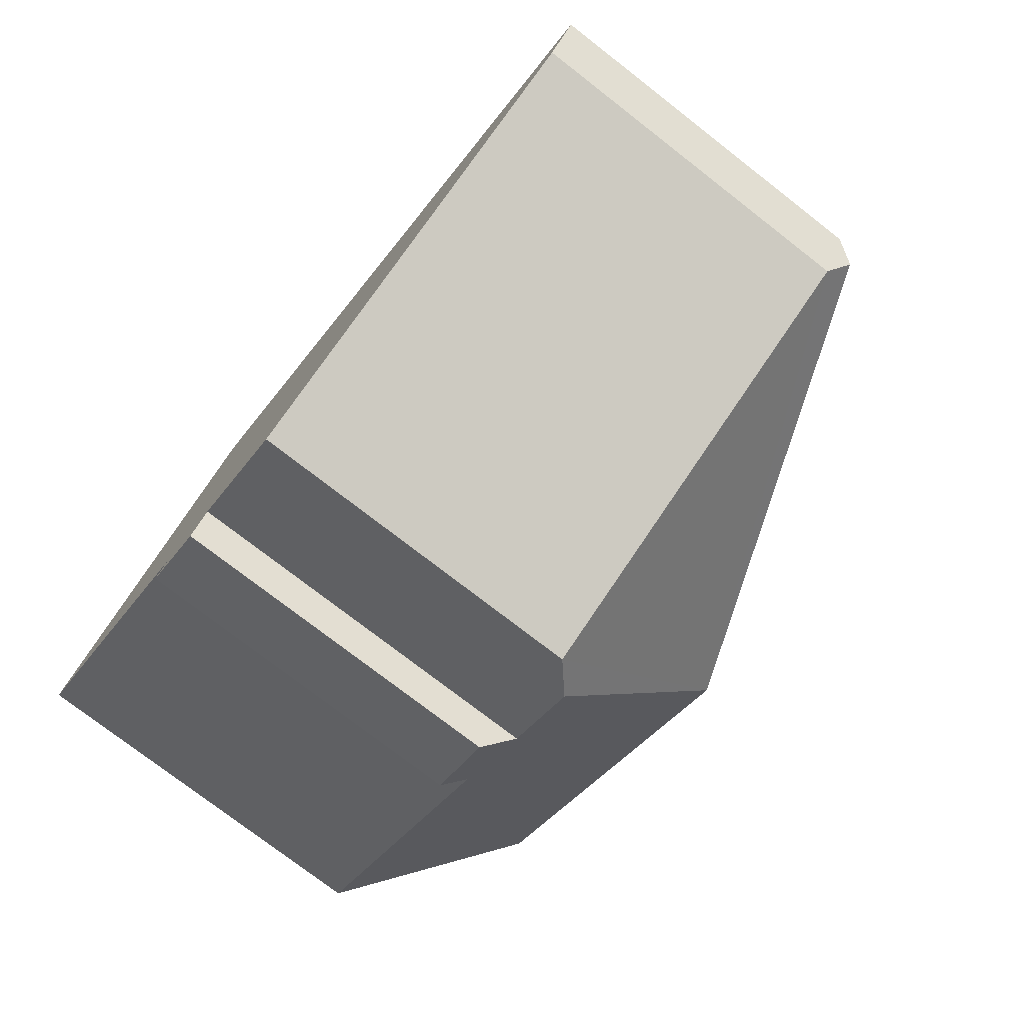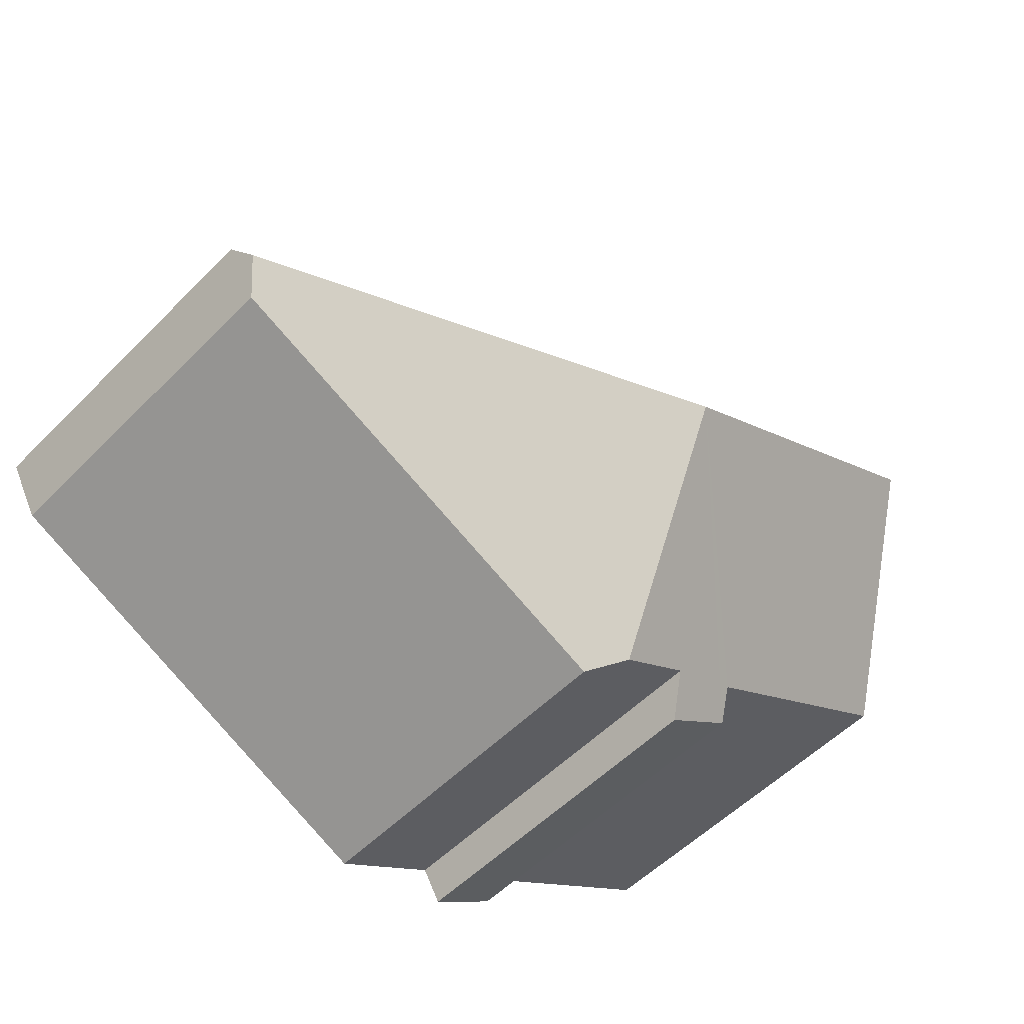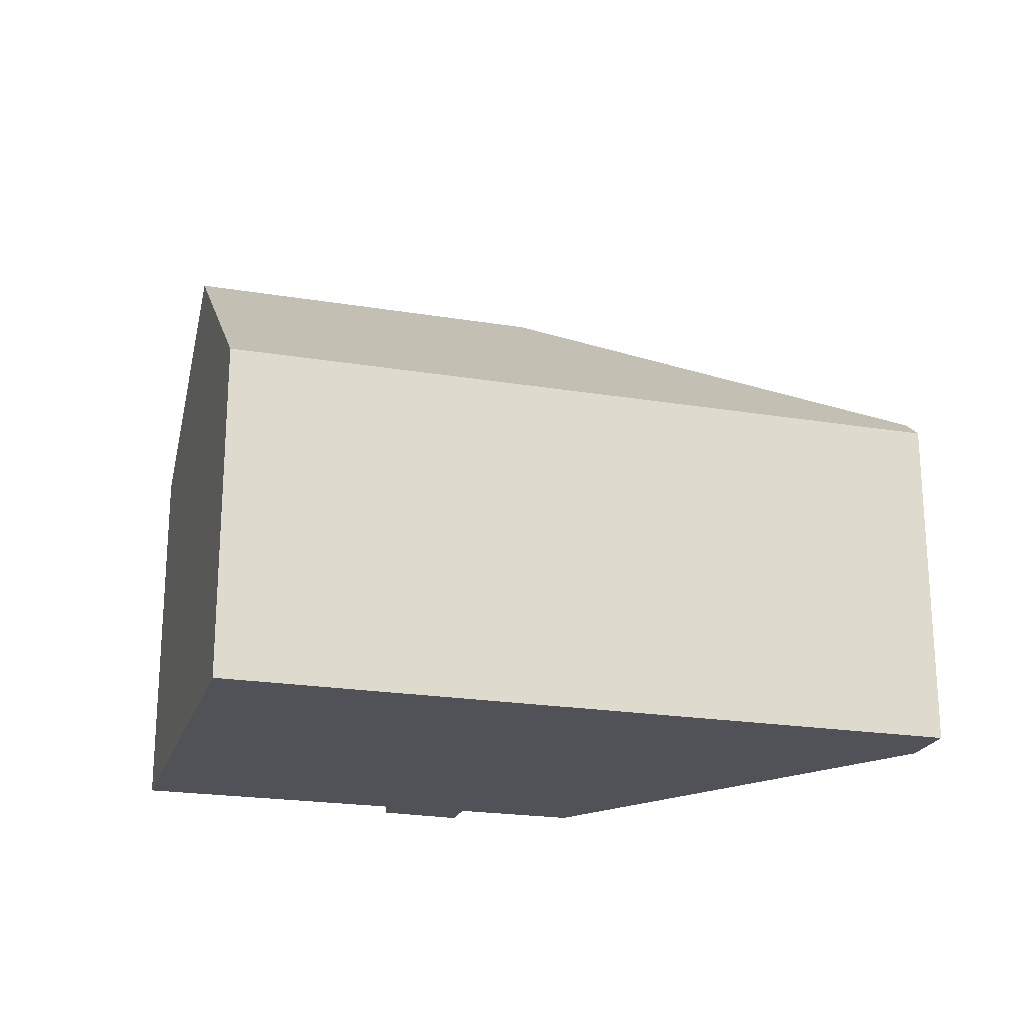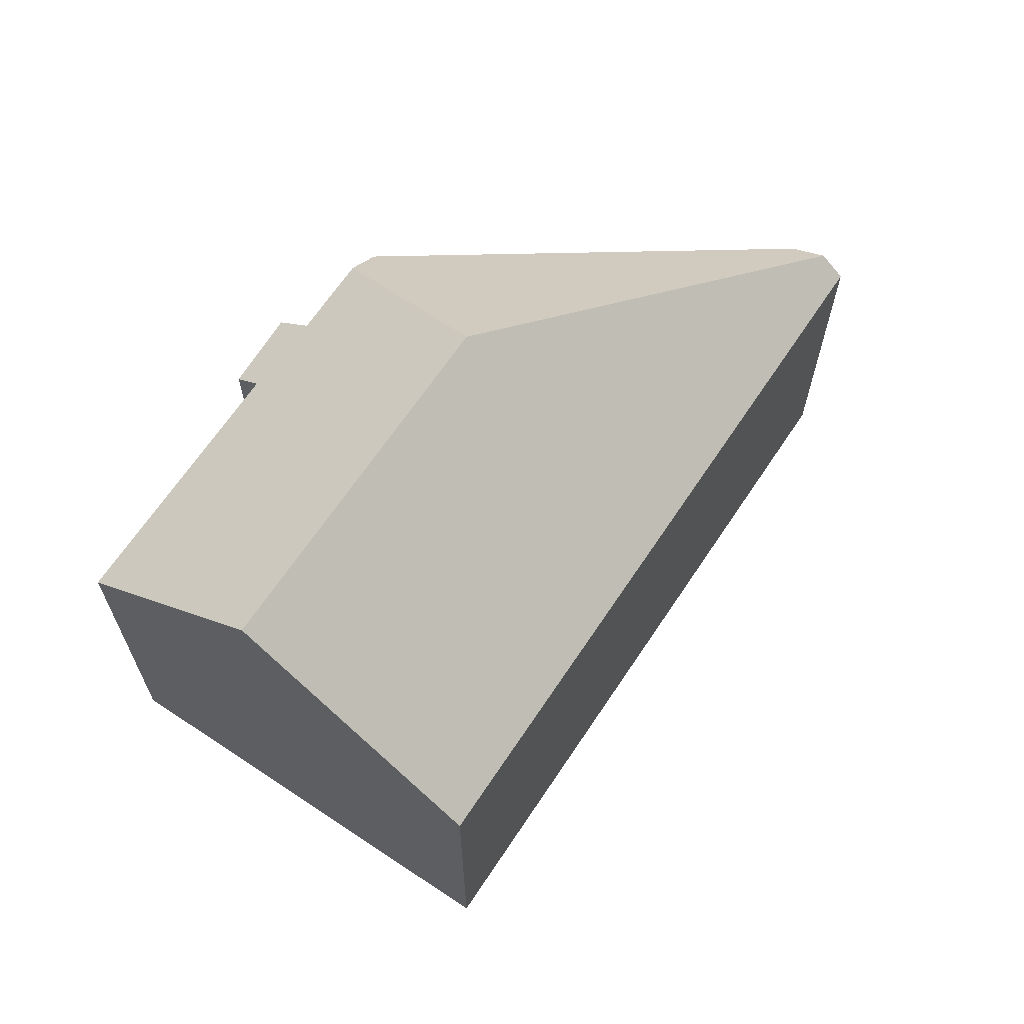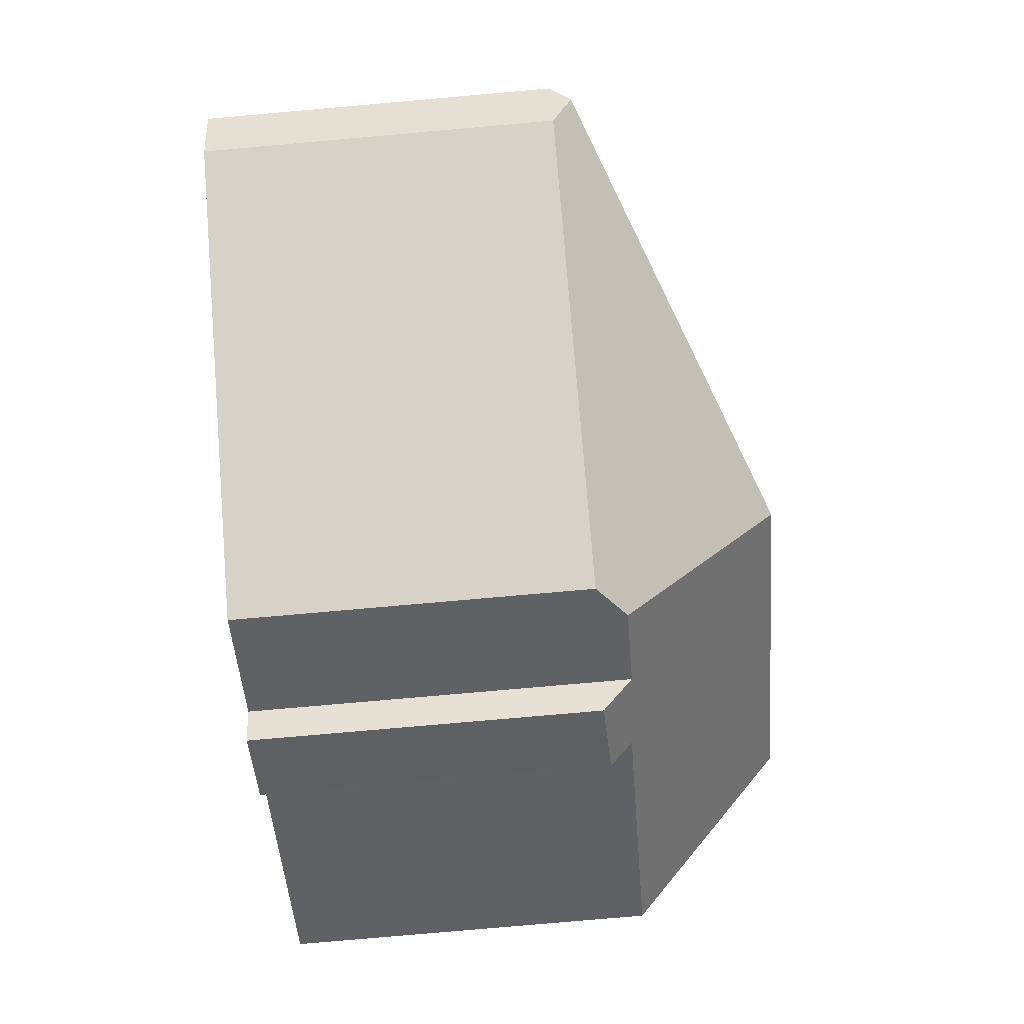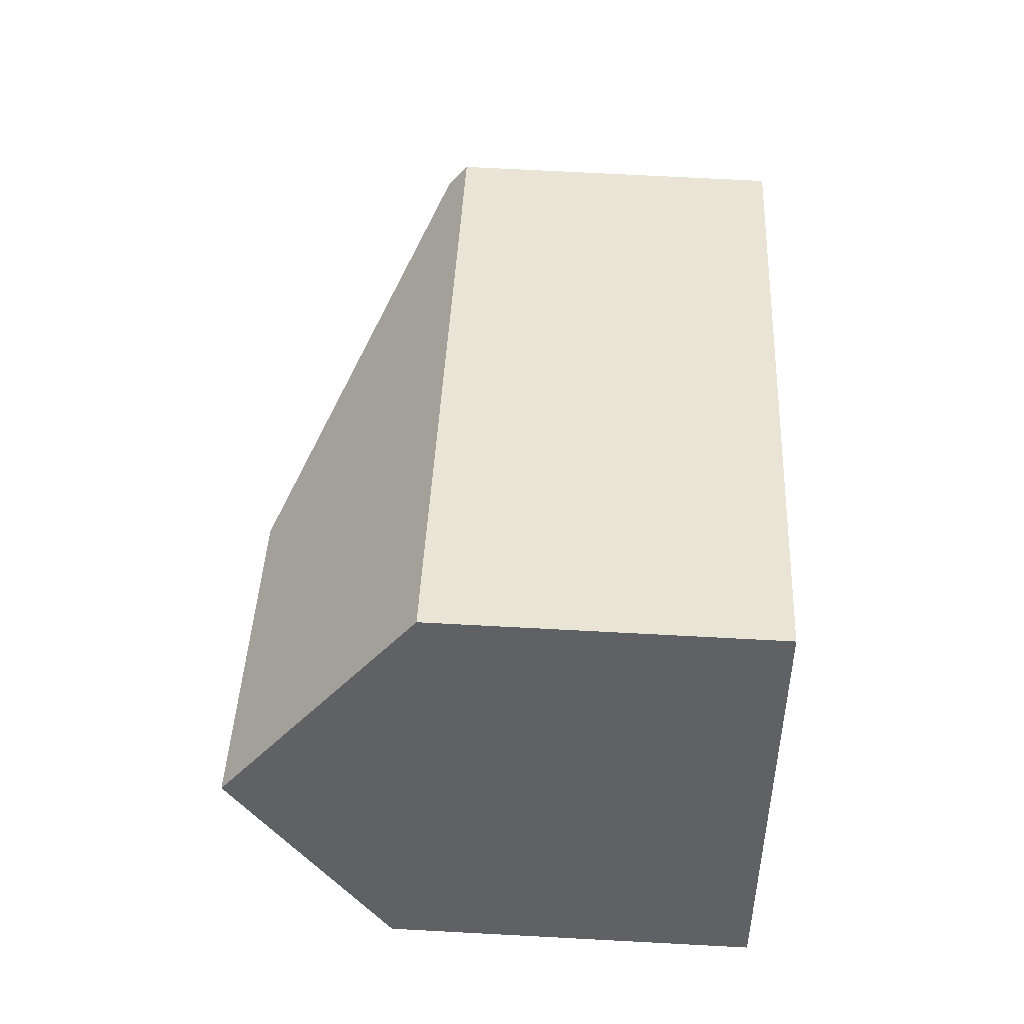
<metadata>
{"format":"obj","ext":"obj","renderer":"f3d","projection":"perspective","resolution":1024,"background":"white","views":[{"elev":-76.1,"azim":52.2,"up":"+Z"},{"elev":-54.8,"azim":136.5,"up":"+Z"},{"elev":-21.5,"azim":15.0,"up":"+Y"},{"elev":65.9,"azim":-25.1,"up":"+Y"},{"elev":-79.7,"azim":95.0,"up":"+Z"},{"elev":72.9,"azim":-87.0,"up":"+Z"}]}
</metadata>
<code>
v  6.54 10.18 -4.999
v  9.165 10.96 -5.447
v  8.584 10.07 -6.403
v  12.61 15.74 -0.484
v  6.938 10.86 -4.25
v  3.173 15.74 5.255
v  0 10.88 6.66e-16
v  11.11 10.96 -6.638
v  11.34 10.95 -6.784
v  25.85 10.1 -0.199
v  6.854 10.1 11.35
v  25.47 10.7 -0.847
v  24.92 10.11 -1.789
v  12.3 10.11 -7.37
v  6.54 3.061e-16 -4.999
v  8.584 3.921e-16 -6.403
v  0 0 0
v  6.938 2.602e-16 -4.25
v  9.165 3.335e-16 -5.447
v  11.34 4.154e-16 -6.784
v  12.3 4.513e-16 -7.37
v  11.11 4.065e-16 -6.638
v  6.854 -6.95e-16 11.35
v  3.173 -3.218e-16 5.255
v  25.85 1.219e-17 -0.199
v  24.92 1.095e-16 -1.789
v  25.47 5.186e-17 -0.847
g defaultobject
f 1 2 3
f 2 1 4
f 4 1 5
f 4 5 6
f 6 5 7
f 8 4 9
f 4 8 2
f 10 6 11
f 6 10 4
f 4 10 12
f 13 4 12
f 4 13 14
f 4 14 9
f 3 15 1
f 15 3 16
f 5 17 7
f 17 5 18
f 14 8 9
f 8 14 2
f 2 14 19
f 19 14 20
f 20 14 21
f 19 20 22
f 1 18 5
f 18 1 15
f 7 11 6
f 11 7 17
f 11 17 23
f 23 17 24
f 23 10 11
f 10 23 25
f 10 13 12
f 13 10 25
f 13 25 26
f 26 25 27
f 26 14 13
f 14 26 21
f 19 3 2
f 3 19 16
f 23 27 25
f 27 23 26
f 26 23 21
f 21 23 20
f 20 23 22
f 22 23 19
f 19 23 24
f 19 24 16
f 16 24 18
f 18 24 17
f 15 16 18

</code>
